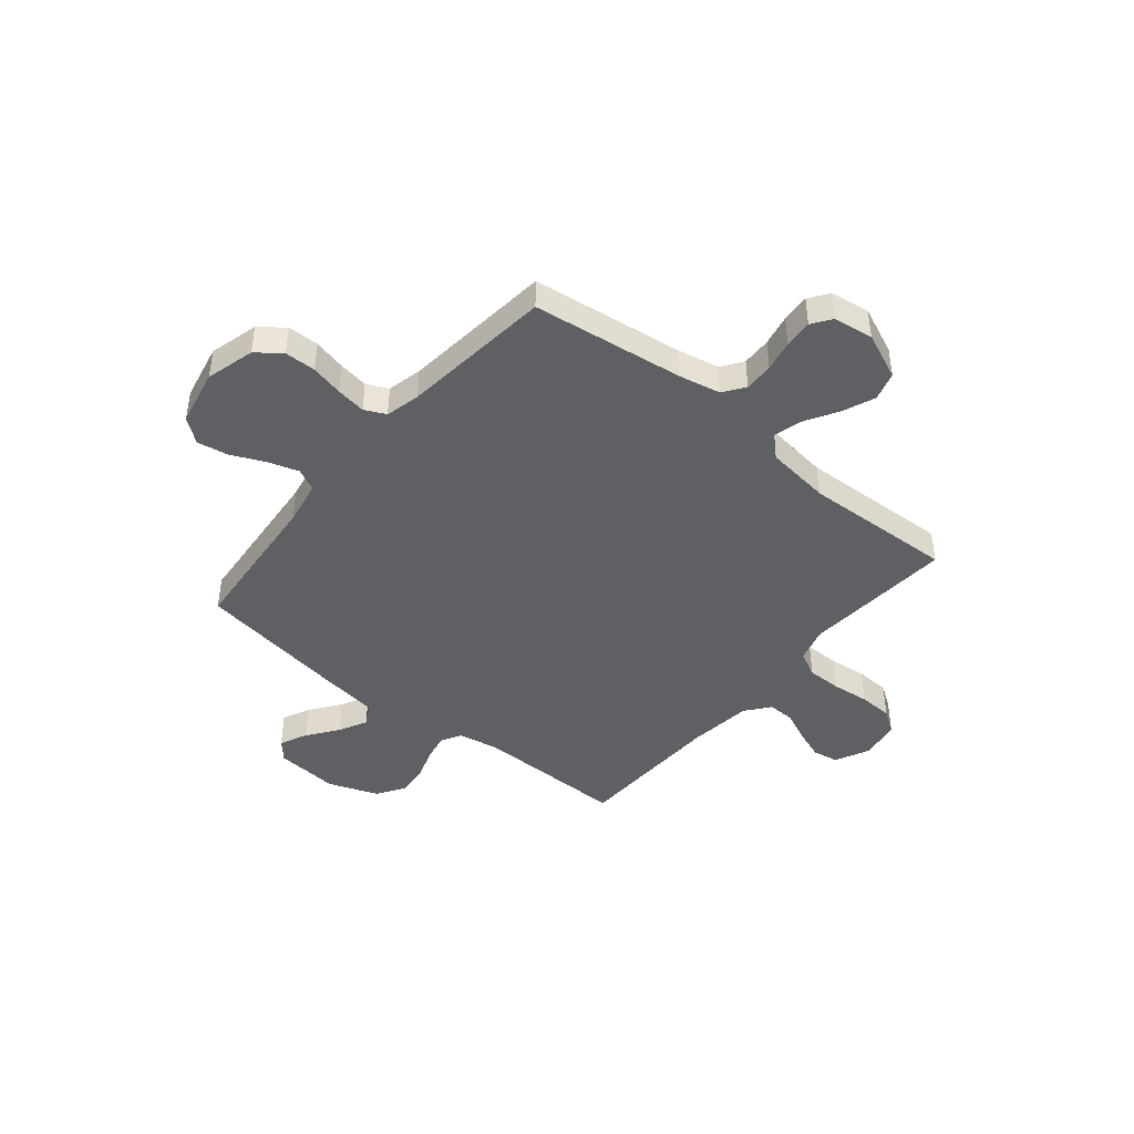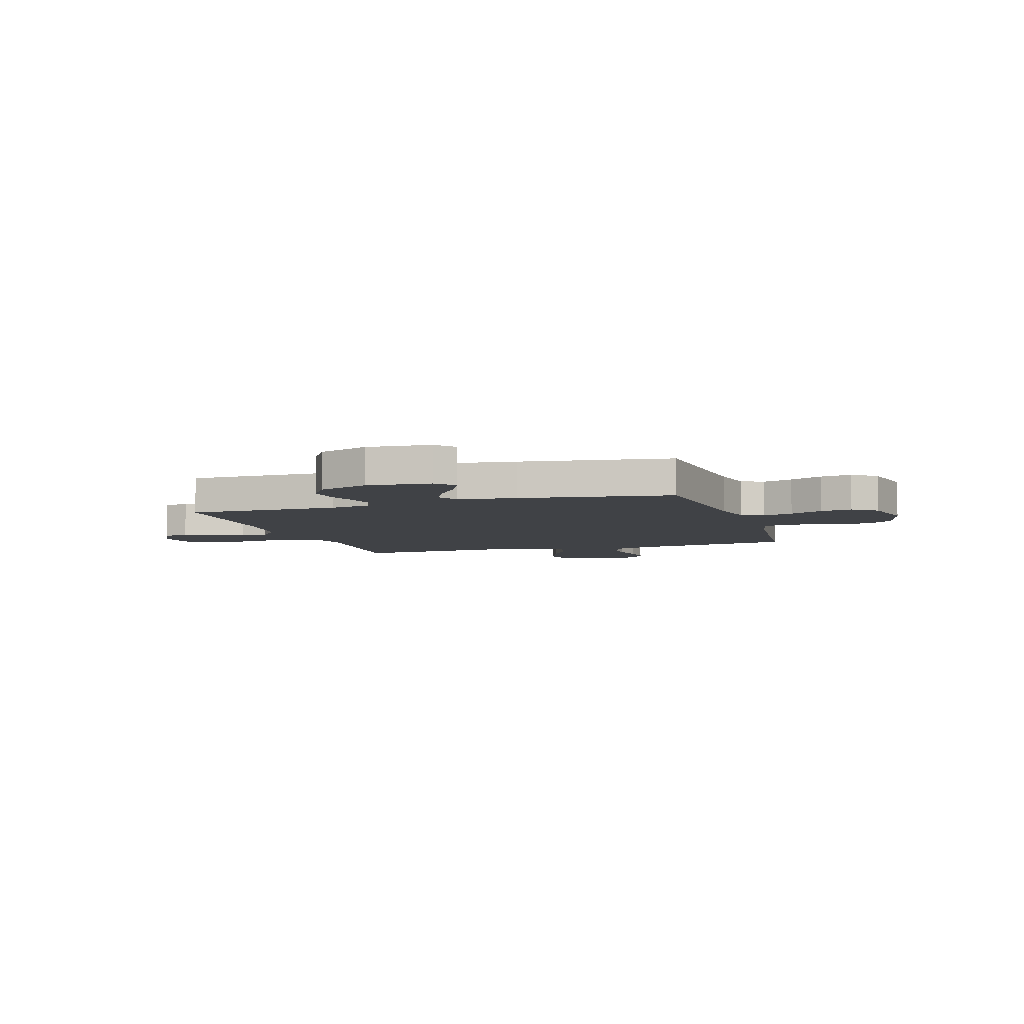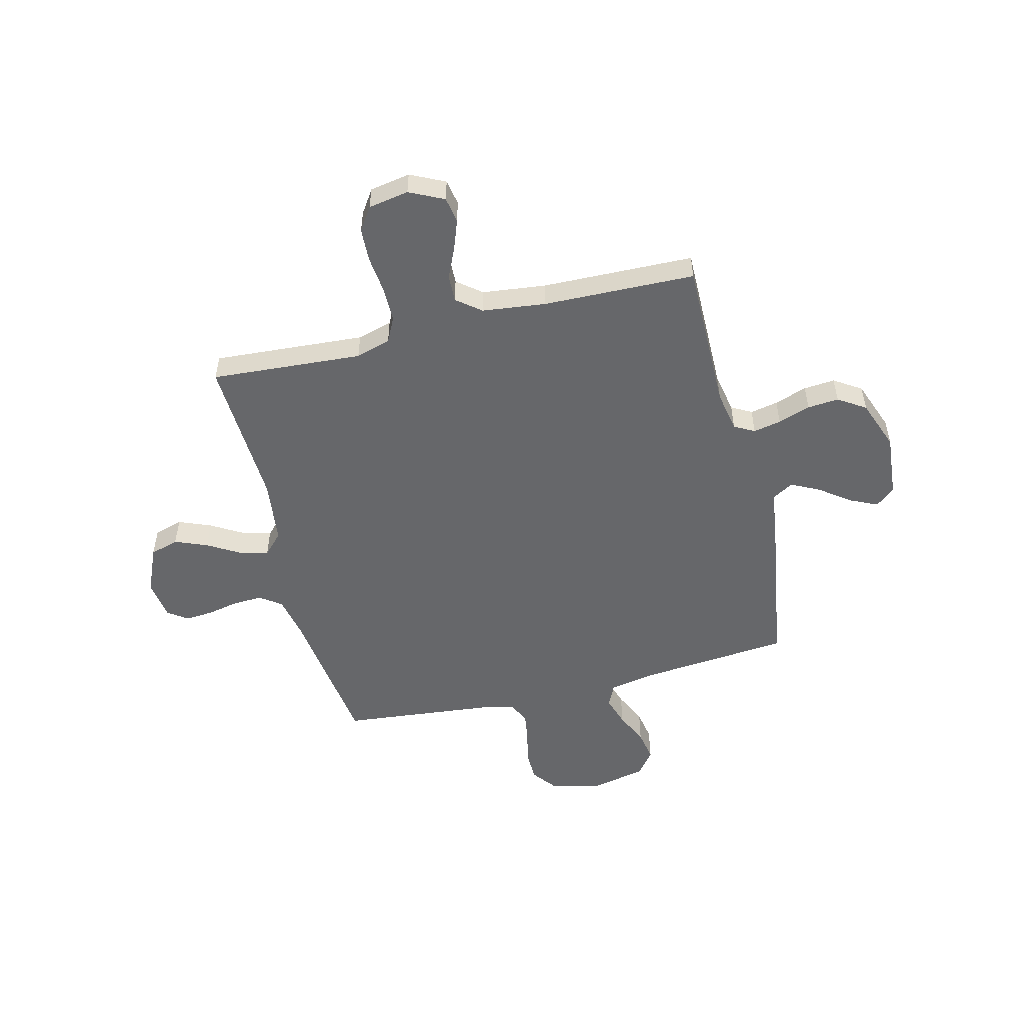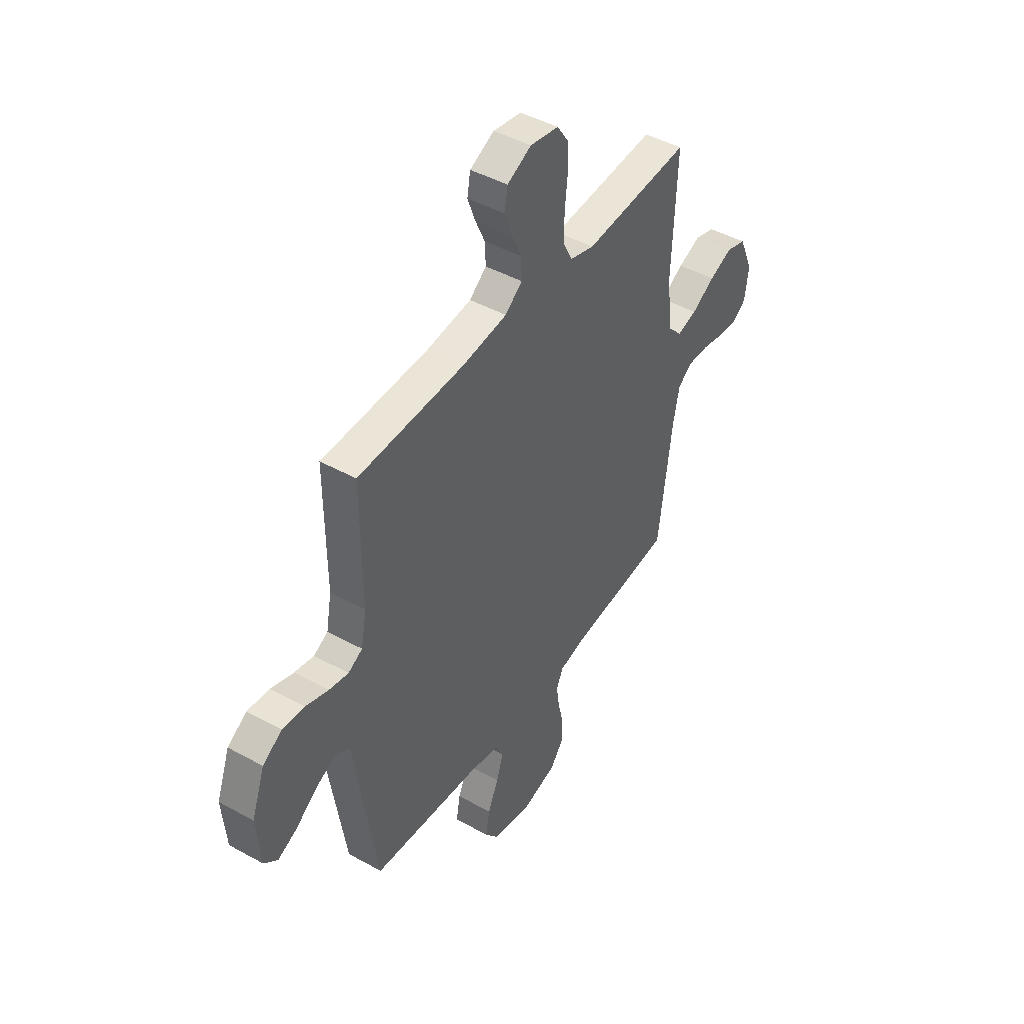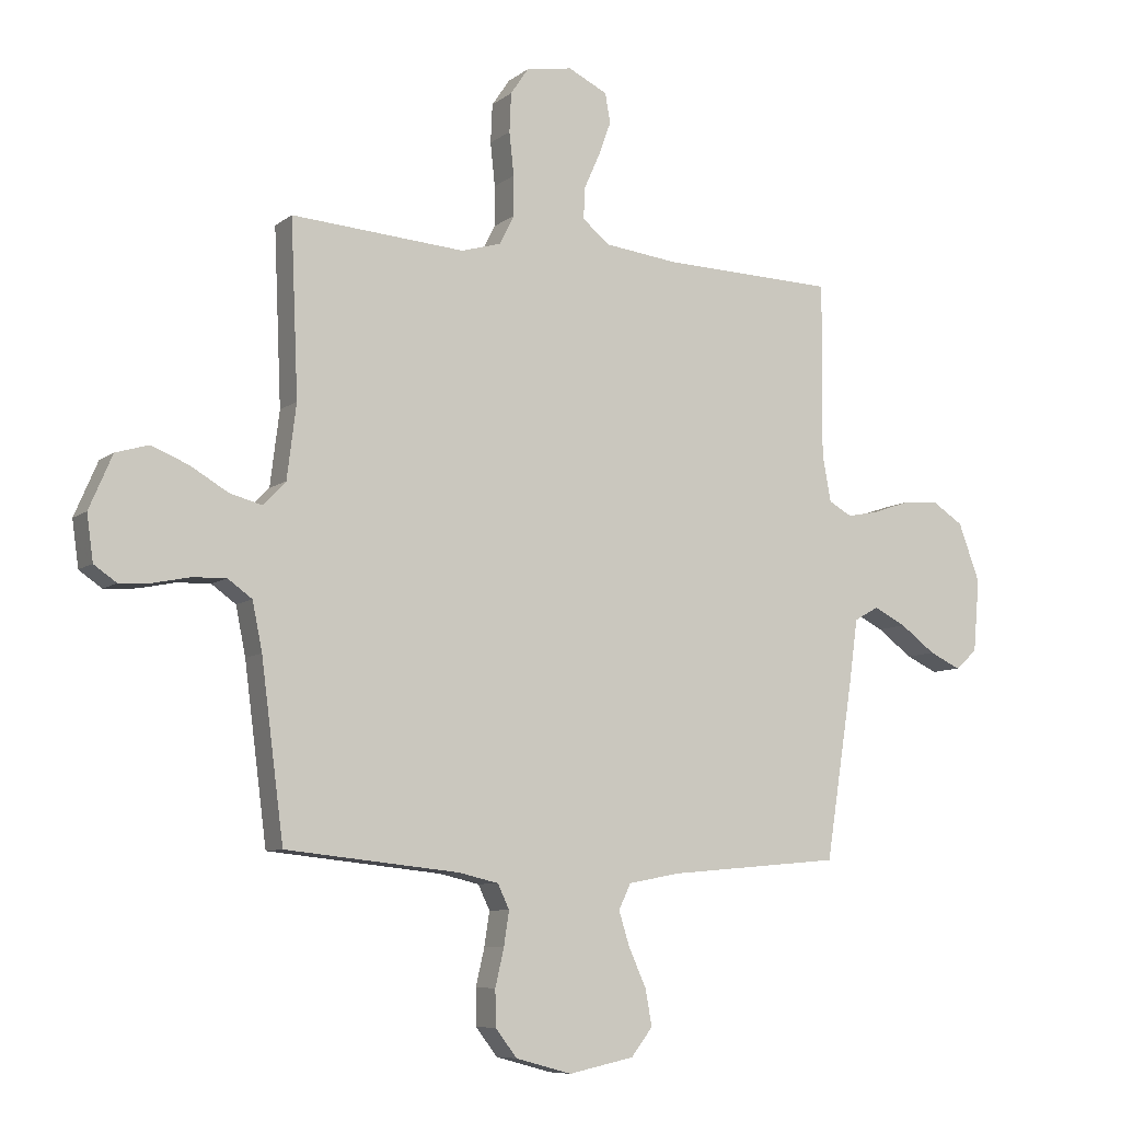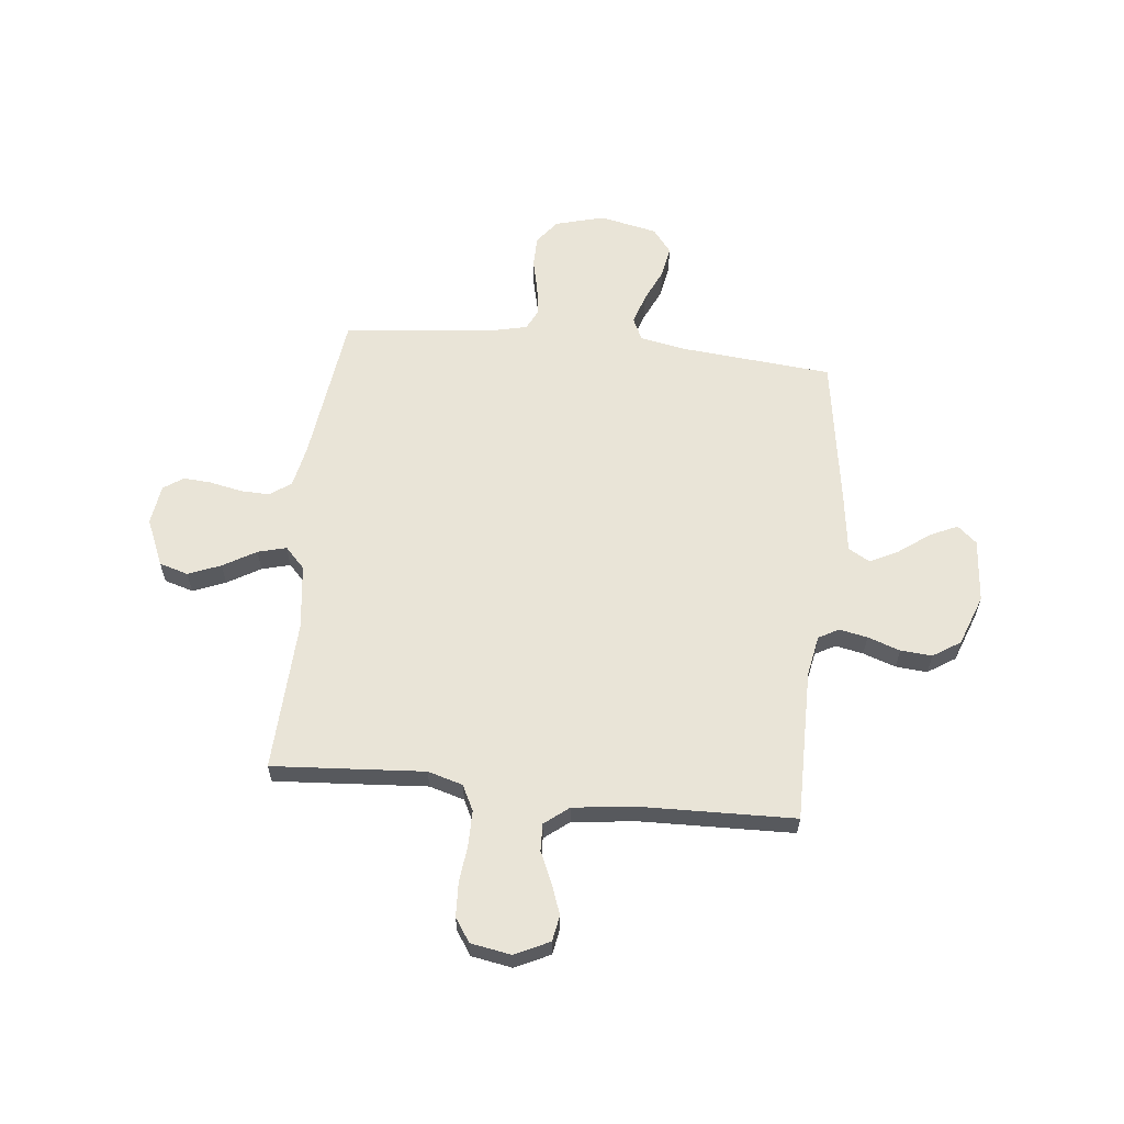
<metadata>
{"format":"obj","ext":"obj","renderer":"f3d","projection":"perspective","resolution":1024,"background":"white","views":[{"elev":-43.5,"azim":-129.6,"up":"+Y"},{"elev":-6.1,"azim":107.8,"up":"+Y"},{"elev":-52.2,"azim":14.0,"up":"+Y"},{"elev":45.1,"azim":122.6,"up":"+Z"},{"elev":-8.2,"azim":-28.0,"up":"+Z"},{"elev":60.8,"azim":6.1,"up":"+Y"}]}
</metadata>
<code>
v -0.5 0.07 0.5
v -0.2 0.07 0.479
v -0.131 0.07 0.499
v -0.106 0.07 0.549
v -0.106 0.07 0.618
v -0.114 0.07 0.692
v -0.111 0.07 0.759
v -0.08 0.07 0.805
v 0 0.07 0.819
v 0.068 0.07 0.786
v 0.077 0.07 0.735
v 0.055 0.07 0.675
v 0.028 0.07 0.615
v 0.026 0.07 0.561
v 0.074 0.07 0.523
v 0.2 0.07 0.508
v 0.5 0.07 0.5
v 0.498 0.07 0.2
v 0.513 0.07 0.119
v 0.553 0.07 0.097
v 0.608 0.07 0.108
v 0.672 0.07 0.13
v 0.734 0.07 0.135
v 0.788 0.07 0.1
v 0.825 0.07 0
v 0.814 0.07 -0.126
v 0.776 0.07 -0.159
v 0.722 0.07 -0.134
v 0.661 0.07 -0.089
v 0.605 0.07 -0.061
v 0.563 0.07 -0.085
v 0.547 0.07 -0.2
v 0.5 0.07 -0.5
v 0.2 0.07 -0.527
v 0.111 0.07 -0.544
v 0.09 0.07 -0.588
v 0.109 0.07 -0.648
v 0.139 0.07 -0.714
v 0.15 0.07 -0.776
v 0.113 0.07 -0.824
v 0 0.07 -0.848
v -0.097 0.07 -0.822
v -0.134 0.07 -0.774
v -0.135 0.07 -0.712
v -0.12 0.07 -0.648
v -0.111 0.07 -0.589
v -0.131 0.07 -0.547
v -0.2 0.07 -0.531
v -0.5 0.07 -0.5
v -0.539 0.07 -0.2
v -0.556 0.07 -0.117
v -0.598 0.07 -0.087
v -0.656 0.07 -0.089
v -0.718 0.07 -0.102
v -0.774 0.07 -0.106
v -0.813 0.07 -0.079
v -0.824 0.07 0
v -0.784 0.07 0.093
v -0.727 0.07 0.11
v -0.663 0.07 0.084
v -0.598 0.07 0.046
v -0.542 0.07 0.031
v -0.503 0.07 0.072
v -0.487 0.07 0.2
v -0.5 0 0.5
v -0.2 0 0.479
v -0.131 0 0.499
v -0.106 0 0.549
v -0.106 0 0.618
v -0.114 0 0.692
v -0.111 0 0.759
v -0.08 0 0.805
v 0 0 0.819
v 0.068 0 0.786
v 0.077 0 0.735
v 0.055 0 0.675
v 0.028 0 0.615
v 0.026 0 0.561
v 0.074 0 0.523
v 0.2 0 0.508
v 0.5 0 0.5
v 0.498 0 0.2
v 0.513 0 0.119
v 0.553 0 0.097
v 0.608 0 0.108
v 0.672 0 0.13
v 0.734 0 0.135
v 0.788 0 0.1
v 0.825 0 0
v 0.814 0 -0.126
v 0.776 0 -0.159
v 0.722 0 -0.134
v 0.661 0 -0.089
v 0.605 0 -0.061
v 0.563 0 -0.085
v 0.547 0 -0.2
v 0.5 0 -0.5
v 0.2 0 -0.527
v 0.111 0 -0.544
v 0.09 0 -0.588
v 0.109 0 -0.648
v 0.139 0 -0.714
v 0.15 0 -0.776
v 0.113 0 -0.824
v 0 0 -0.848
v -0.097 0 -0.822
v -0.134 0 -0.774
v -0.135 0 -0.712
v -0.12 0 -0.648
v -0.111 0 -0.589
v -0.131 0 -0.547
v -0.2 0 -0.531
v -0.5 0 -0.5
v -0.539 0 -0.2
v -0.556 0 -0.117
v -0.598 0 -0.087
v -0.656 0 -0.089
v -0.718 0 -0.102
v -0.774 0 -0.106
v -0.813 0 -0.079
v -0.824 0 0
v -0.784 0 0.093
v -0.727 0 0.11
v -0.663 0 0.084
v -0.598 0 0.046
v -0.542 0 0.031
v -0.503 0 0.072
v -0.487 0 0.2
f 58 59 60 61
f 58 61 62
f 57 58 62
f 56 57 62
f 53 54 55 56
f 52 53 56 62
f 51 52 62 63
f 48 49 50
f 47 48 50 51
f 42 43 44 45
f 42 45 46
f 41 42 46
f 40 41 46
f 37 38 39 40
f 36 37 40 46
f 35 36 46 47
f 31 32 33 34
f 31 34 35 47
f 26 27 28 29
f 26 29 30
f 25 26 30
f 24 25 30
f 21 22 23 24
f 20 21 24 30
f 19 20 30 31
f 16 17 18
f 15 16 18 19
f 14 15 19 31
f 10 11 12 13
f 8 9 10 13
f 8 13 14
f 5 6 7 8
f 4 5 8 14
f 3 4 14 31
f 64 1 2
f 63 64 2 3
f 47 51 63
f 3 31 47 63
f 125 124 123 122
f 126 125 122
f 126 122 121
f 126 121 120
f 120 119 118 117
f 126 120 117 116
f 127 126 116 115
f 114 113 112
f 115 114 112 111
f 109 108 107 106
f 110 109 106
f 110 106 105
f 110 105 104
f 104 103 102 101
f 110 104 101 100
f 111 110 100 99
f 98 97 96 95
f 111 99 98 95
f 93 92 91 90
f 94 93 90
f 94 90 89
f 94 89 88
f 88 87 86 85
f 94 88 85 84
f 95 94 84 83
f 82 81 80
f 83 82 80 79
f 95 83 79 78
f 77 76 75 74
f 77 74 73 72
f 78 77 72
f 72 71 70 69
f 78 72 69 68
f 95 78 68 67
f 66 65 128
f 67 66 128 127
f 127 115 111
f 127 111 95 67
f 1 65 66 2
f 2 66 67 3
f 3 67 68 4
f 4 68 69 5
f 5 69 70 6
f 6 70 71 7
f 7 71 72 8
f 8 72 73 9
f 9 73 74 10
f 10 74 75 11
f 11 75 76 12
f 12 76 77 13
f 13 77 78 14
f 14 78 79 15
f 15 79 80 16
f 16 80 81 17
f 17 81 82 18
f 18 82 83 19
f 19 83 84 20
f 20 84 85 21
f 21 85 86 22
f 22 86 87 23
f 23 87 88 24
f 24 88 89 25
f 25 89 90 26
f 26 90 91 27
f 27 91 92 28
f 28 92 93 29
f 29 93 94 30
f 30 94 95 31
f 31 95 96 32
f 32 96 97 33
f 33 97 98 34
f 34 98 99 35
f 35 99 100 36
f 36 100 101 37
f 37 101 102 38
f 38 102 103 39
f 39 103 104 40
f 40 104 105 41
f 41 105 106 42
f 42 106 107 43
f 43 107 108 44
f 44 108 109 45
f 45 109 110 46
f 46 110 111 47
f 47 111 112 48
f 48 112 113 49
f 49 113 114 50
f 50 114 115 51
f 51 115 116 52
f 52 116 117 53
f 53 117 118 54
f 54 118 119 55
f 55 119 120 56
f 56 120 121 57
f 57 121 122 58
f 58 122 123 59
f 59 123 124 60
f 60 124 125 61
f 61 125 126 62
f 62 126 127 63
f 63 127 128 64
f 64 128 65 1

</code>
